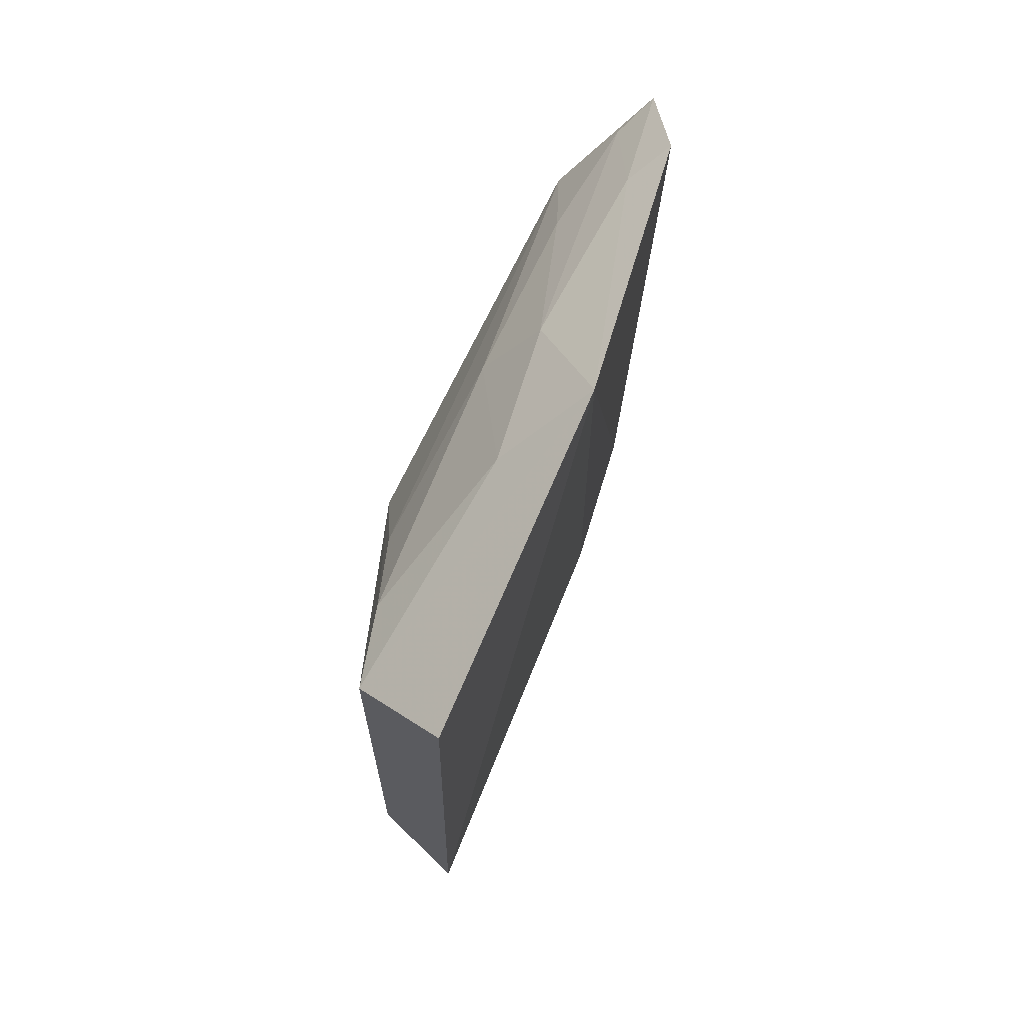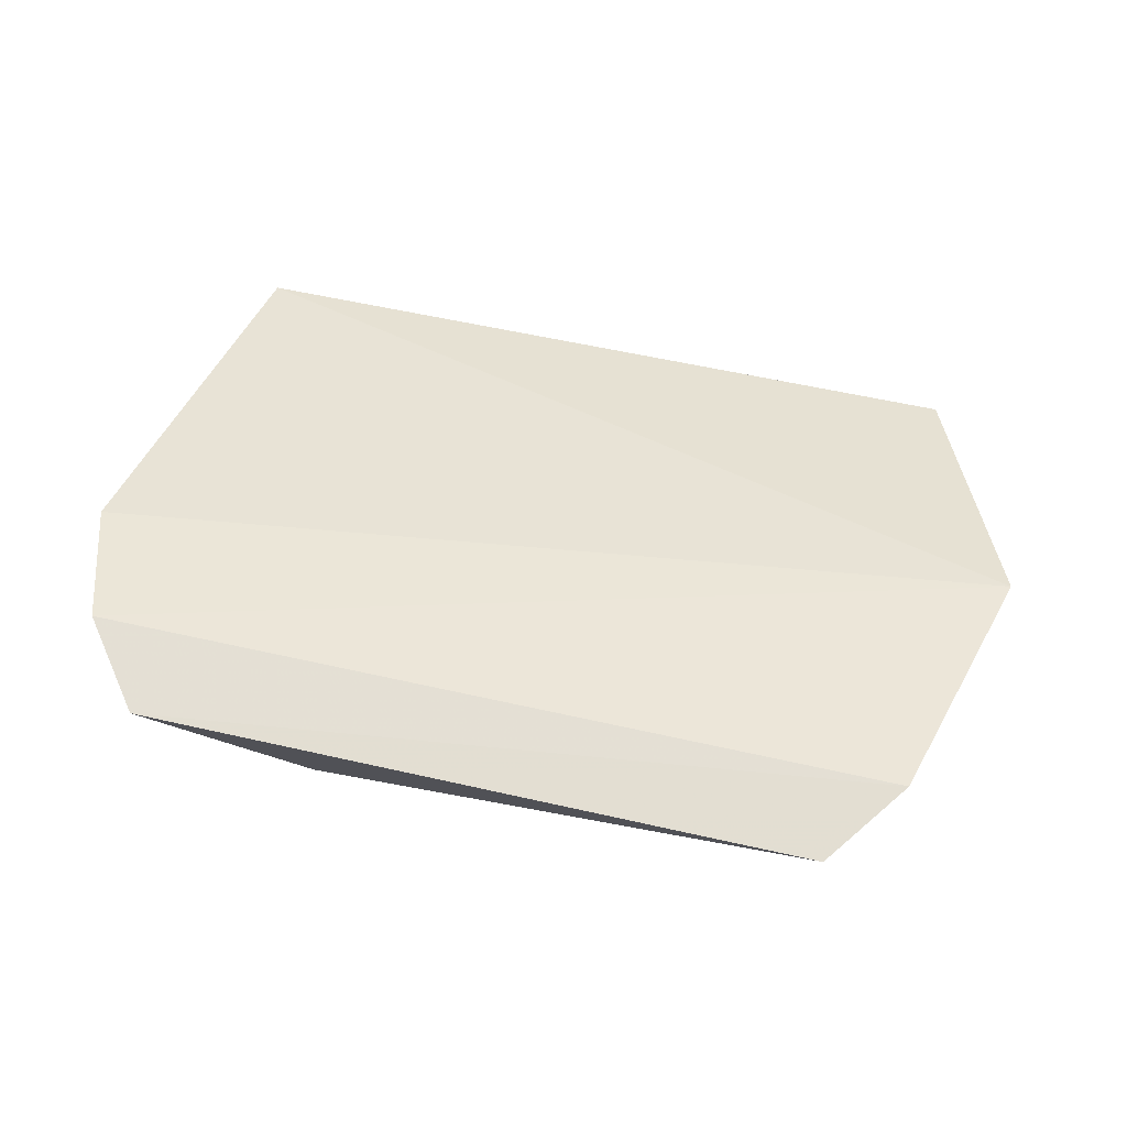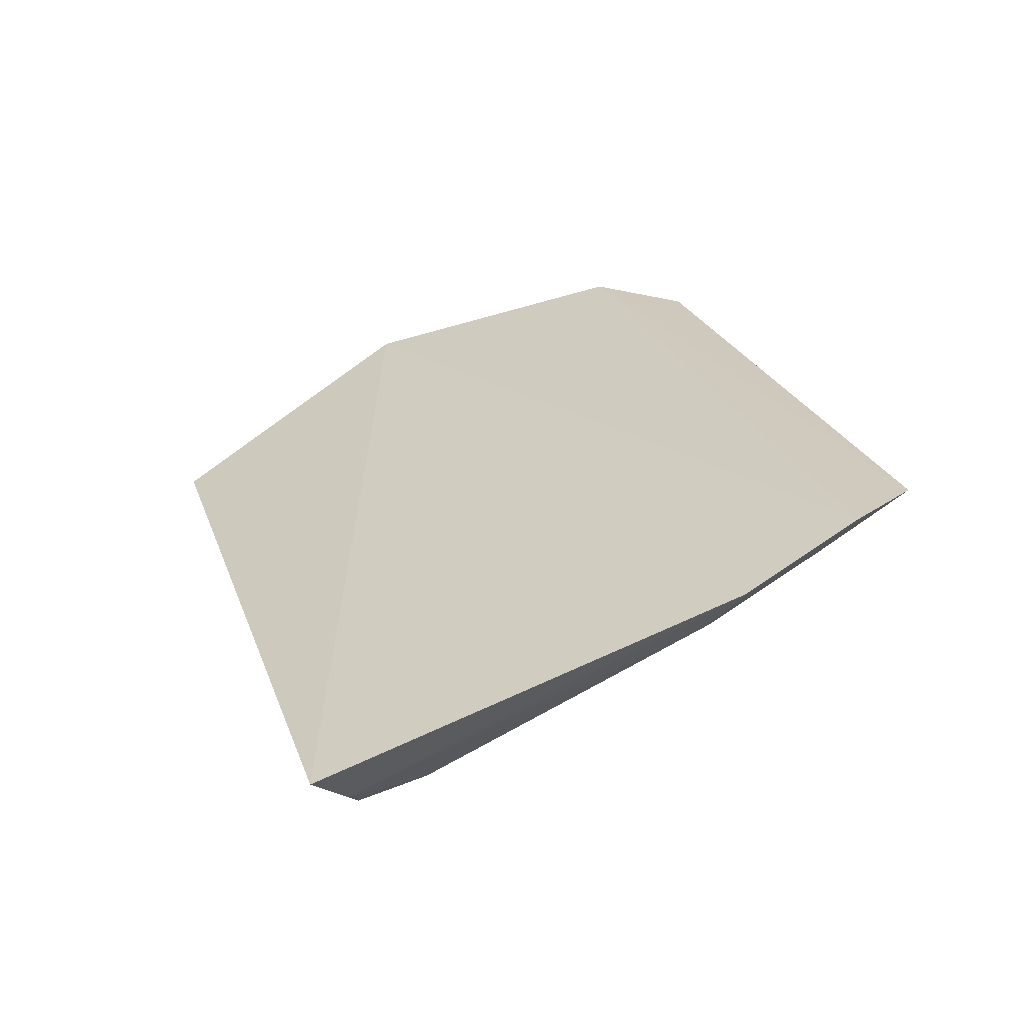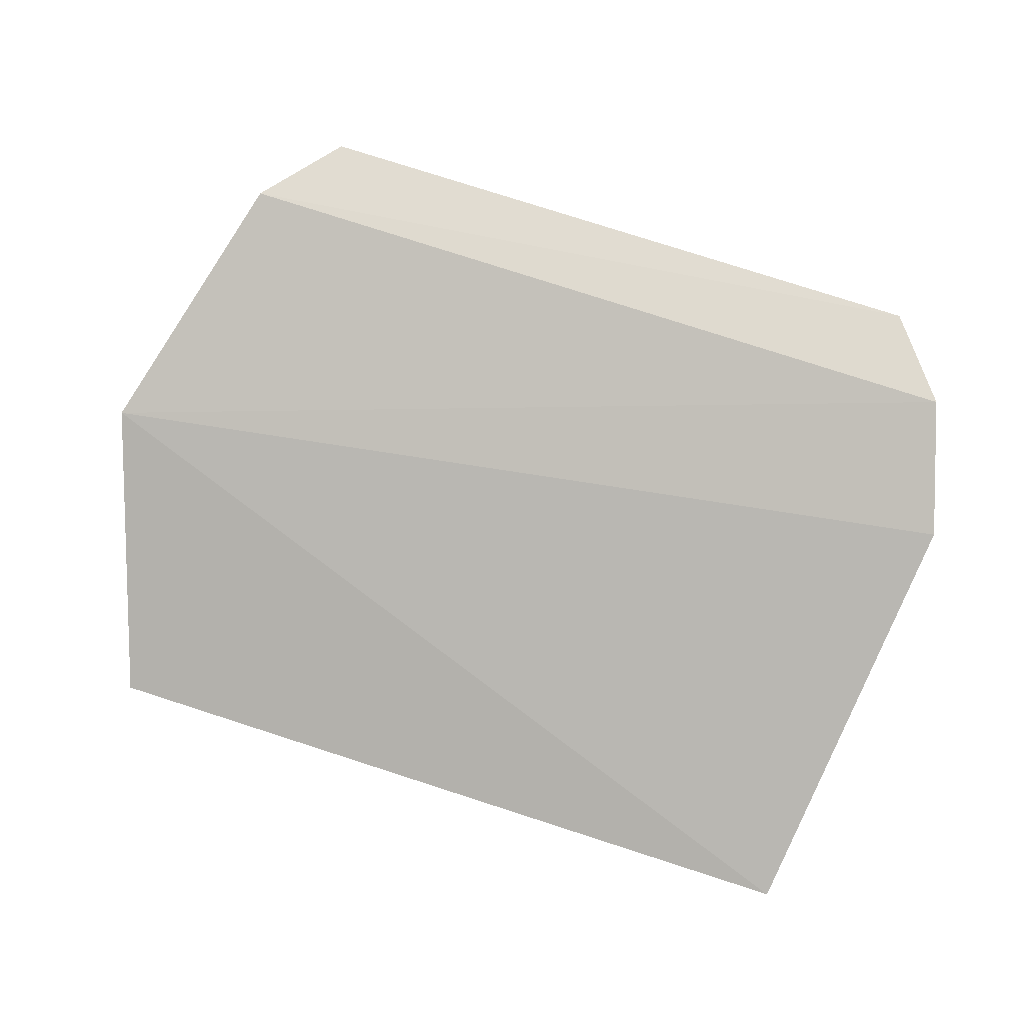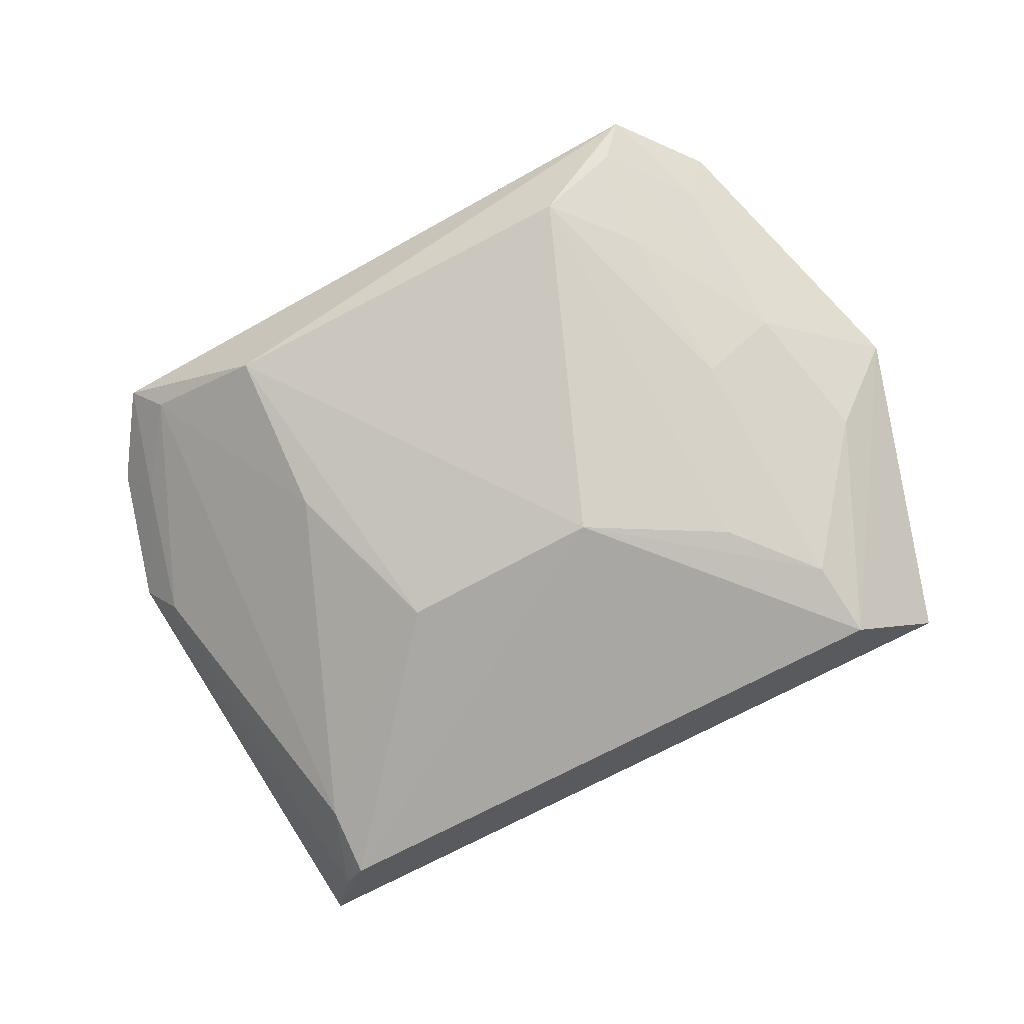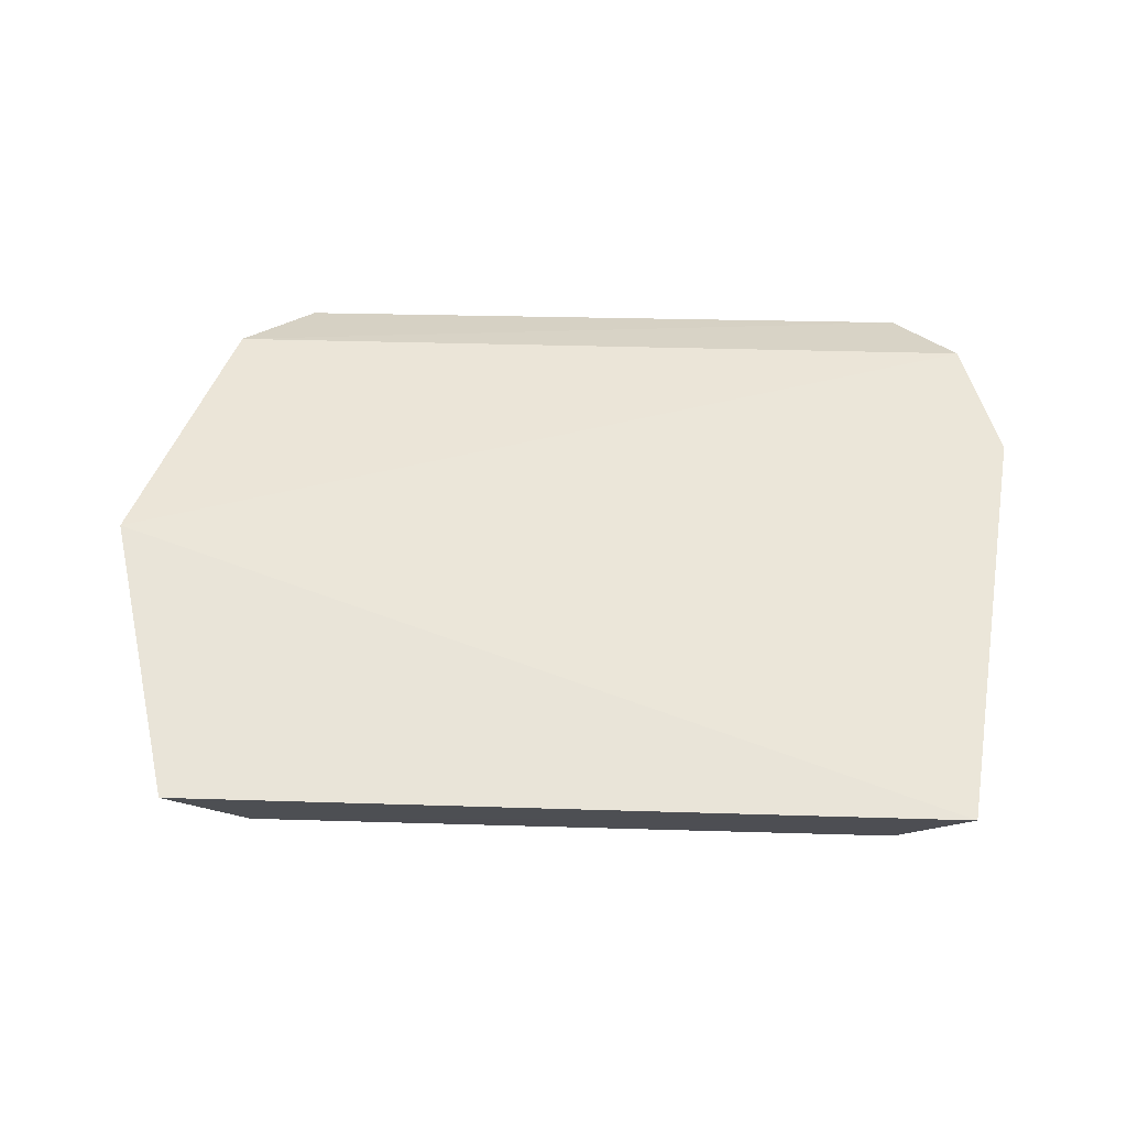
<metadata>
{"format":"obj","ext":"obj","renderer":"f3d","projection":"perspective","resolution":1024,"background":"white","views":[{"elev":-18.1,"azim":87.8,"up":"+Z"},{"elev":61.7,"azim":11.8,"up":"+Y"},{"elev":24.8,"azim":-106.7,"up":"+Y"},{"elev":75.3,"azim":-162.0,"up":"+Y"},{"elev":-72.9,"azim":28.4,"up":"+Y"},{"elev":32.7,"azim":-176.1,"up":"+Y"}]}
</metadata>
<code>
v 0.05738 -0.1259 0.1515
v 0.08828 -0.08828 0.1936
v 0.04003 -0.09076 0.2553
v -0.07701 -0.07048 0.2439
v -0.07549 -0.1096 0.1403
v 0.07307 -0.07307 0.2455
v 0.06925 -0.0959 0.212
v 0.07086 -0.1125 0.1403
v -0.08488 -0.07834 0.2187
v -0.02288 -0.1214 0.1974
v -0.06489 -0.07196 0.2604
v 0.07472 -0.1034 0.1864
v 0.05601 -0.1232 0.1663
v 0.05556 -0.08082 0.2574
v 0.06803 -0.08036 0.2413
v -0.06257 -0.1232 0.1515
v -0.03422 -0.09233 0.2564
v -0.07135 -0.07874 0.2398
v 0.05467 -0.1054 0.2106
v 0.01662 -0.1224 0.1978
v 0.06043 -0.07453 0.2619
v -0.0679 -0.1186 0.1486
v -0.06138 -0.1209 0.1653
v -0.05873 -0.07951 0.256
v 0.05292 -0.0919 0.24
v 0.04249 -0.1217 0.1824
v -0.03497 -0.1065 0.2263
v -0.07868 -0.08689 0.2148
f 6 2 4
f 8 5 2
f 8 2 1
f 8 1 5
f 9 4 2
f 9 2 5
f 11 6 4
f 12 1 2
f 12 2 7
f 13 1 12
f 15 7 2
f 15 2 6
f 15 14 7
f 16 5 1
f 18 11 4
f 18 4 9
f 19 13 12
f 19 12 7
f 20 1 13
f 20 16 1
f 20 10 16
f 20 17 10
f 20 3 17
f 21 6 11
f 21 11 17
f 21 17 3
f 21 3 14
f 21 15 6
f 21 14 15
f 22 9 5
f 22 5 16
f 23 16 10
f 23 22 16
f 24 17 11
f 24 11 18
f 25 14 3
f 25 3 19
f 25 19 7
f 25 7 14
f 26 19 3
f 26 3 20
f 26 20 13
f 26 13 19
f 27 23 10
f 27 10 17
f 27 24 23
f 27 17 24
f 28 18 9
f 28 9 22
f 28 22 23
f 28 24 18
f 28 23 24

</code>
